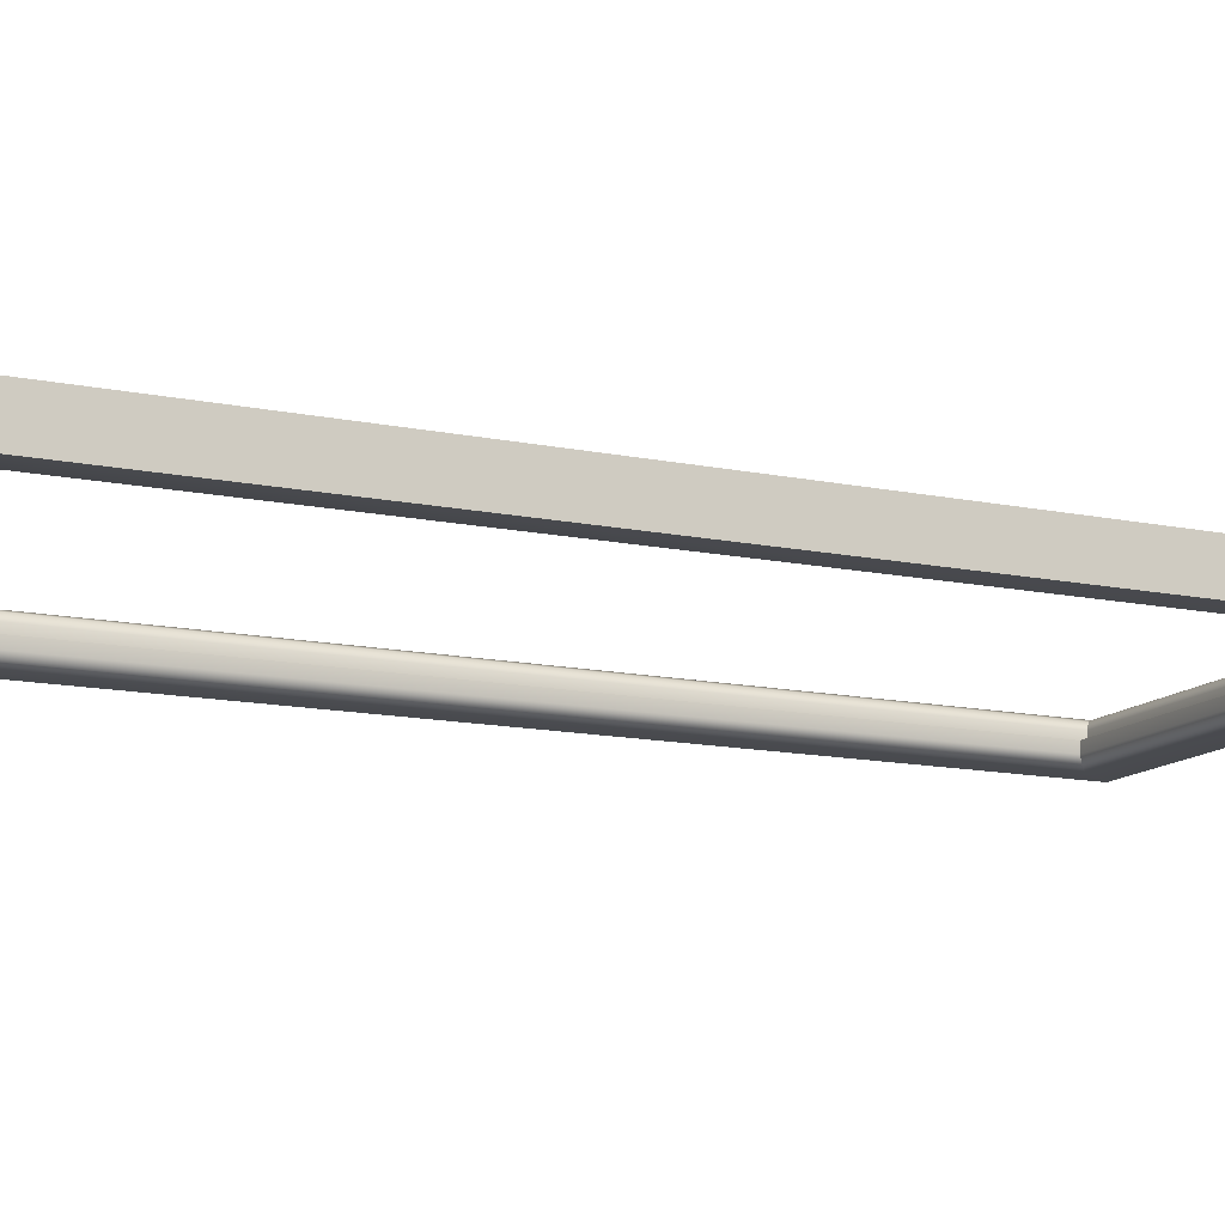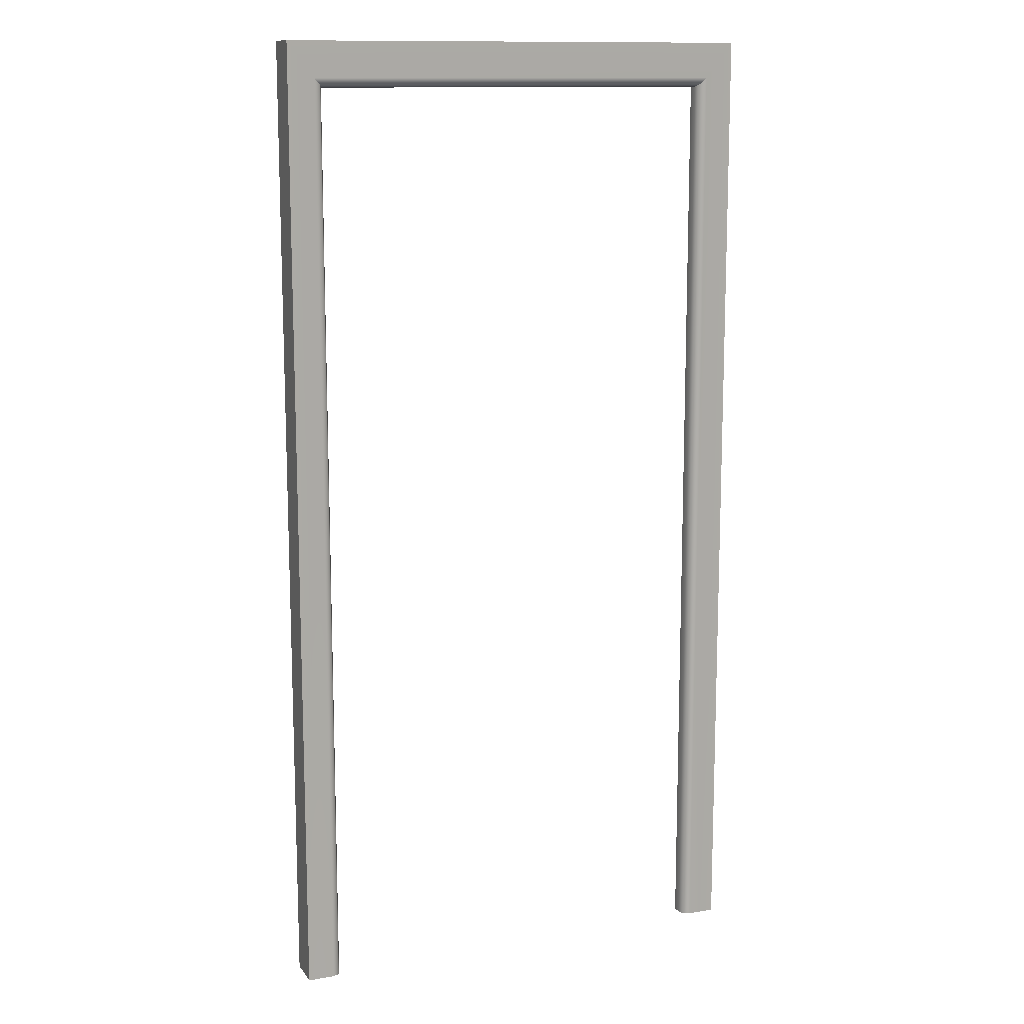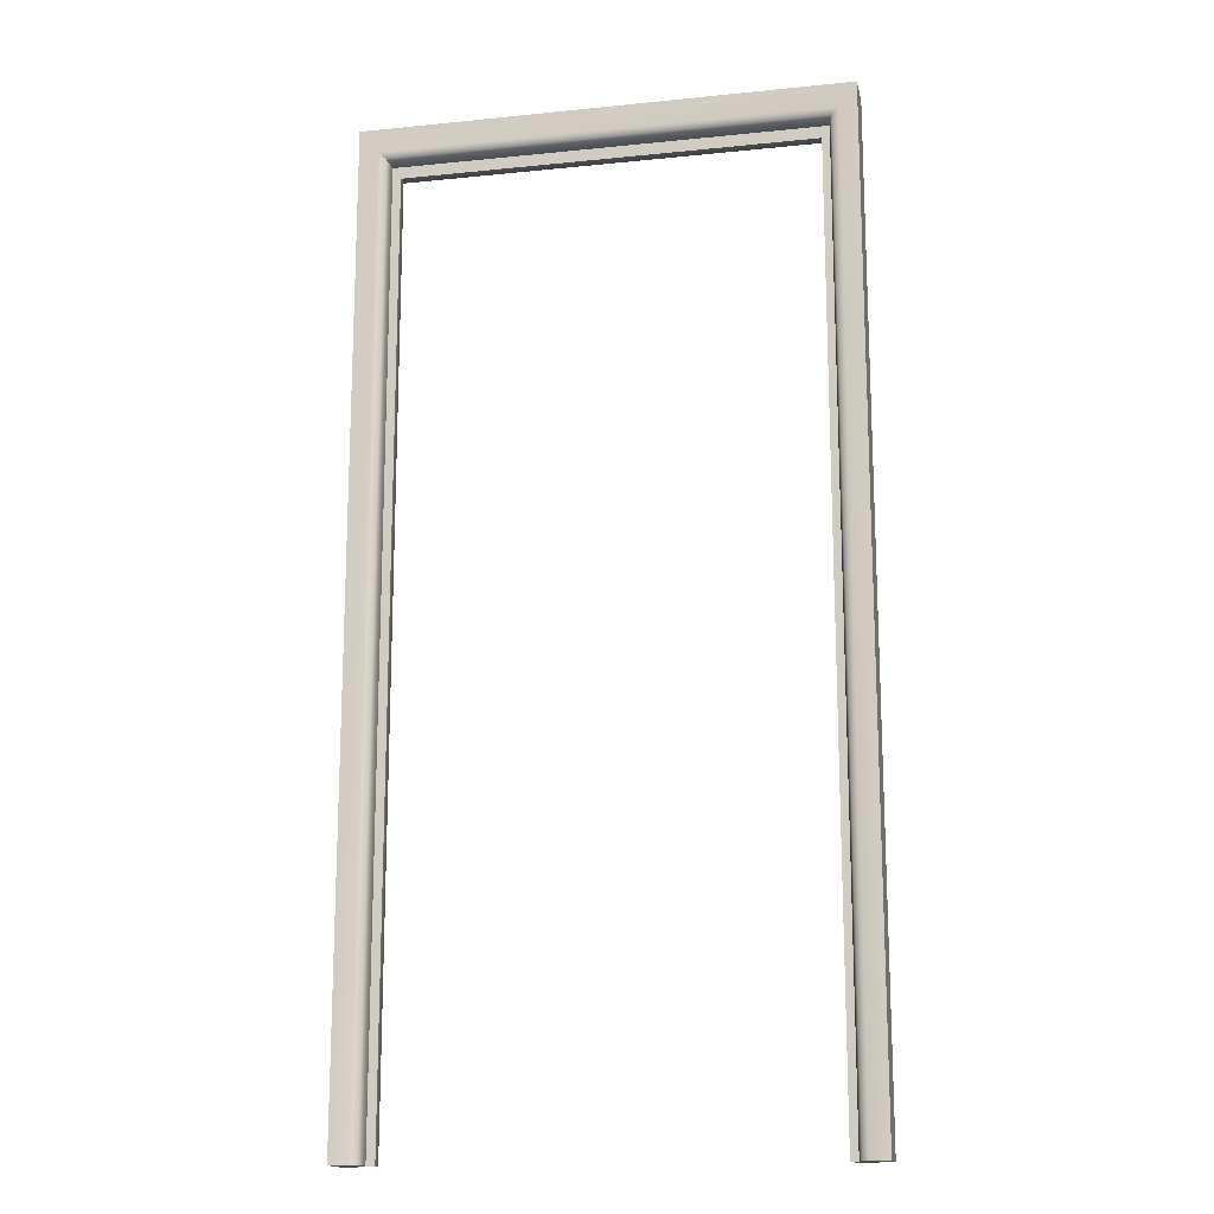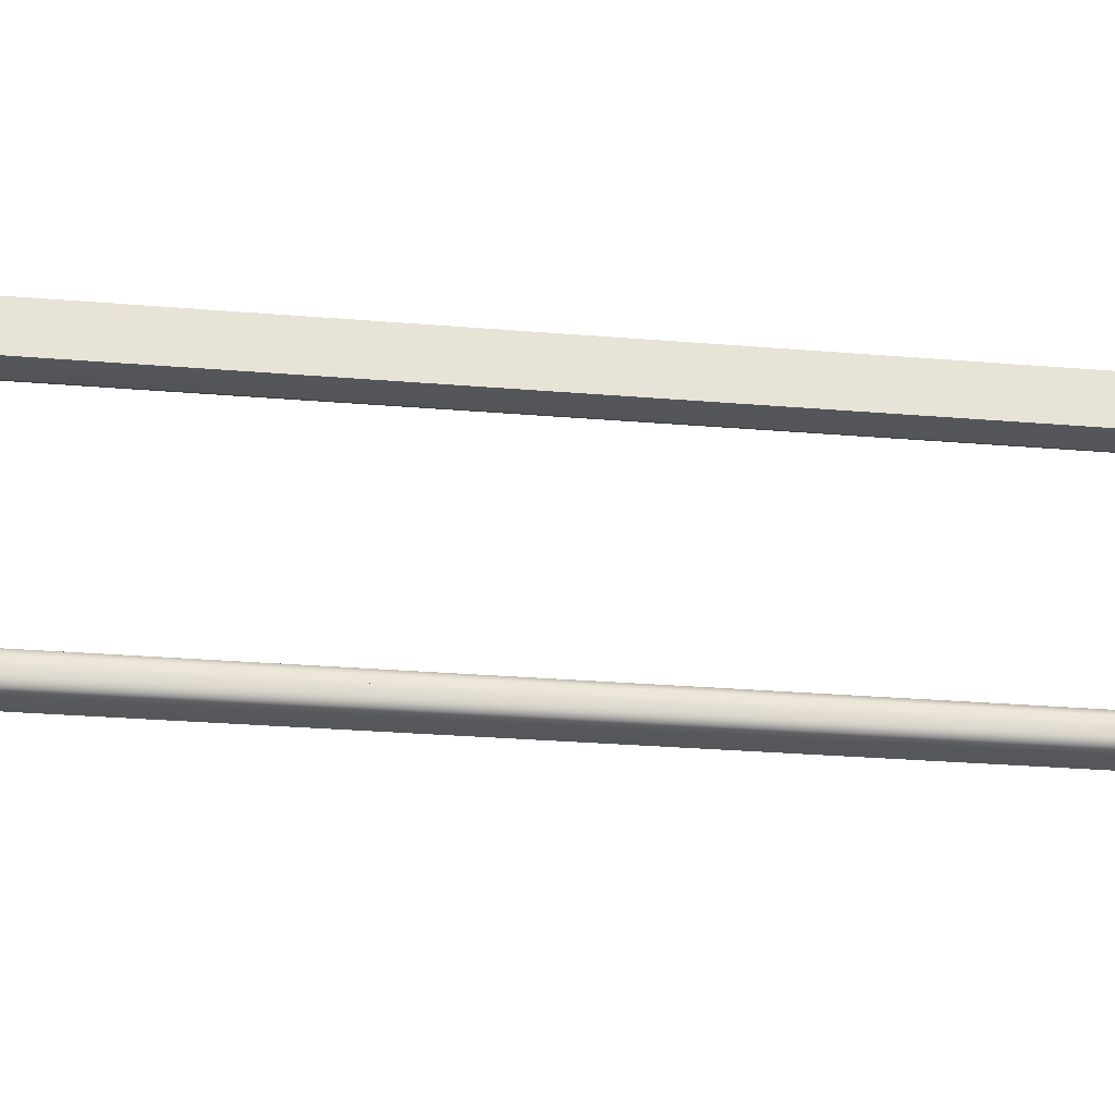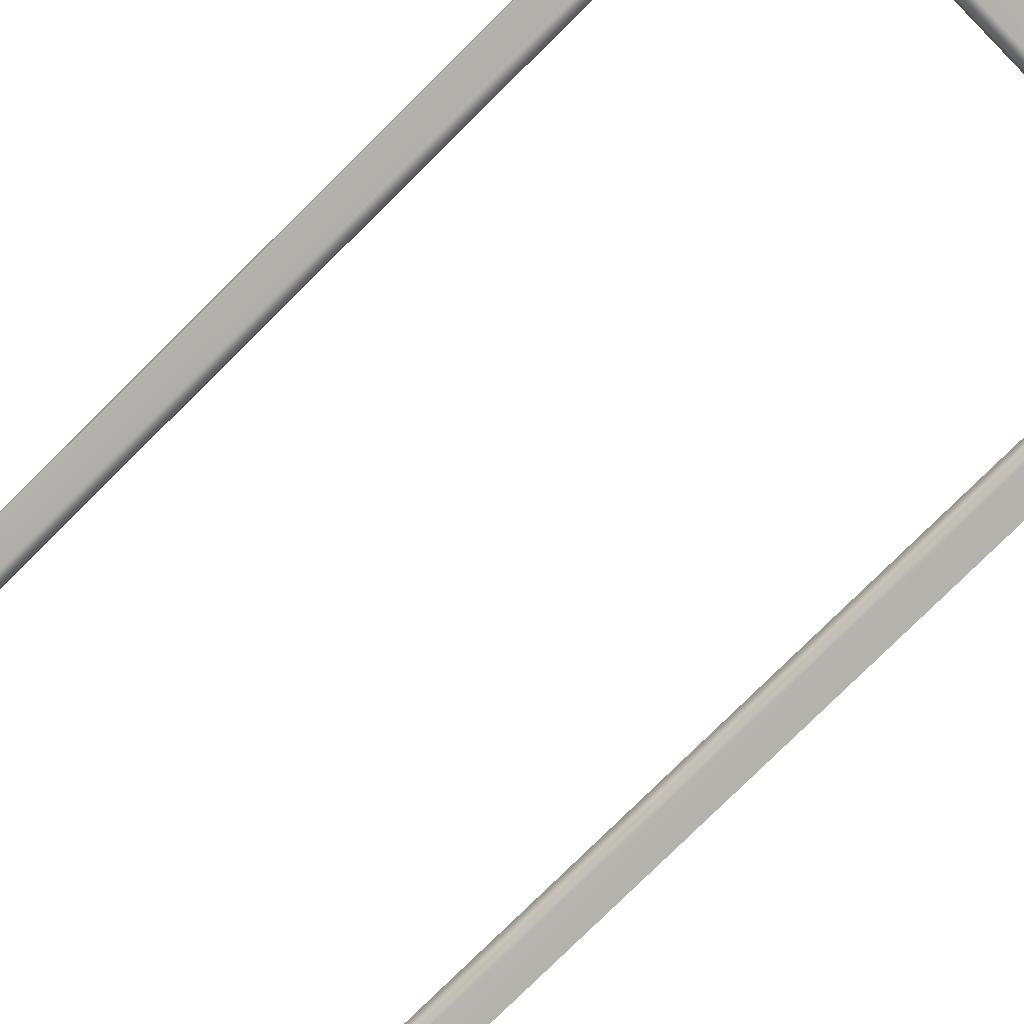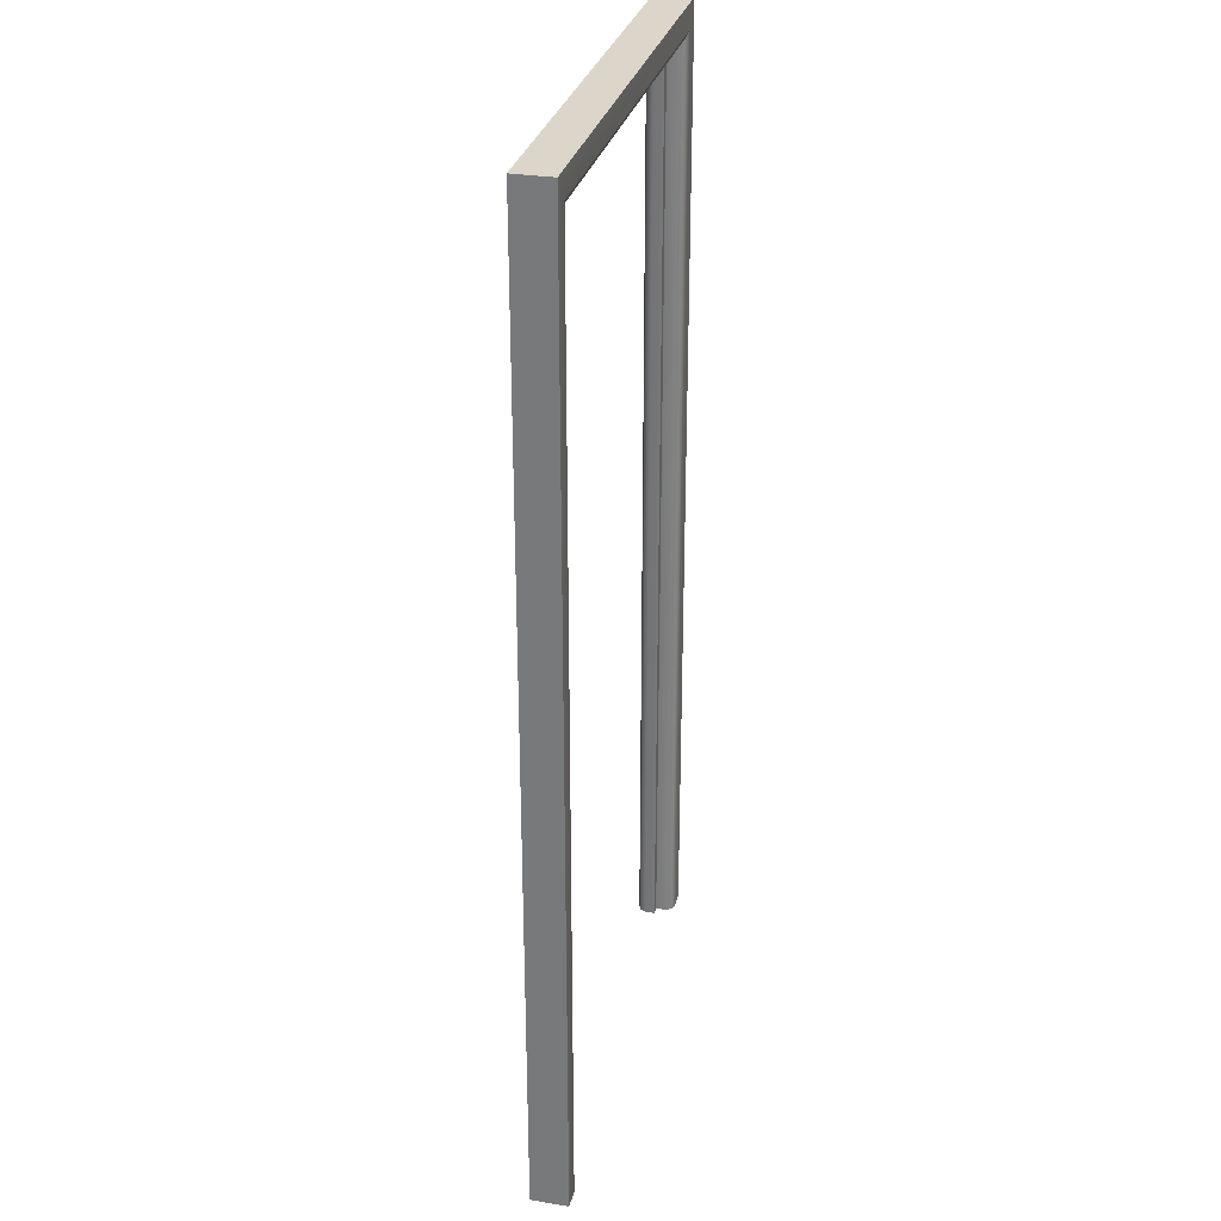
<metadata>
{"format":"obj","ext":"obj","renderer":"f3d","projection":"perspective","resolution":1024,"background":"white","views":[{"elev":-12.9,"azim":-116.1,"up":"+Y"},{"elev":12.6,"azim":-22.2,"up":"+Z"},{"elev":-15.8,"azim":-168.0,"up":"+Z"},{"elev":-26.3,"azim":-97.7,"up":"+Y"},{"elev":-79.5,"azim":-45.4,"up":"+Y"},{"elev":29.8,"azim":103.3,"up":"+Z"}]}
</metadata>
<code>
o Doorway_6
v 0.5213 0.04068 1.053
v 0.5213 0.03995 -1.054
v 0.5213 -0.04005 -1.054
v 0.5213 -0.03932 1.053
v -0.4609 -4.8e-05 -1.054
v -0.4609 0.000651 0.9822
v -0.5204 -0.03932 1.053
v -0.5204 0.04068 1.053
v -0.5204 0.03995 -1.054
v -0.5204 -0.04005 -1.054
v 0.4595 0.000651 0.9822
v 0.4595 -4.7e-05 -1.054
v 0.4411 -4.7e-05 -1.054
v 0.4411 0.000647 0.9565
v -0.4425 0.000647 0.9565
v -0.4425 -4.8e-05 -1.054
v -0.4609 0.02066 0.9822
v -0.4667 0.0348 0.9881
v -0.4808 0.04066 1.002
v -0.4809 0.03995 -1.054
v -0.4667 0.03409 -1.054
v -0.4609 0.01995 -1.054
v 0.4795 0.03995 -1.054
v 0.4595 0.01995 -1.054
v 0.4654 0.0341 -1.054
v 0.4595 0.02065 0.9822
v 0.4654 0.0348 0.9881
v 0.4795 0.04066 1.002
v 0.4411 -0.01936 0.9565
v 0.447 -0.03349 0.9624
v 0.4611 -0.03935 0.9765
v 0.4611 -0.04005 -1.054
v 0.447 -0.03419 -1.054
v 0.4411 -0.02005 -1.054
v -0.4425 -0.02005 -1.054
v -0.4483 -0.03419 -1.054
v -0.4625 -0.04005 -1.054
v -0.4625 -0.03935 0.9765
v -0.4483 -0.03349 0.9624
v -0.4425 -0.01936 0.9565
f 2 4 3
f 7 1 8
f 7 9 10
f 14 12 13
f 5 15 16
f 11 15 6
f 18 20 19
f 17 21 18
f 30 32 31
f 29 33 30
f 37 39 38
f 36 40 39
f 22 6 5
f 24 11 26
f 13 29 14
f 10 38 7
f 7 31 4
f 31 3 4
f 6 26 11
f 2 28 1
f 28 8 1
f 19 9 8
f 14 40 15
f 40 16 15
f 20 21 22
f 12 24 23
f 12 32 34
f 5 35 37
f 18 26 17
f 19 27 18
f 23 27 28
f 25 26 27
f 30 40 29
f 31 39 30
f 2 1 4
f 7 4 1
f 7 8 9
f 14 11 12
f 5 6 15
f 11 14 15
f 18 21 20
f 17 22 21
f 30 33 32
f 29 34 33
f 37 36 39
f 36 35 40
f 22 17 6
f 24 12 11
f 13 34 29
f 10 37 38
f 7 38 31
f 31 32 3
f 6 17 26
f 2 23 28
f 28 19 8
f 19 20 9
f 14 29 40
f 40 35 16
f 22 5 20
f 5 10 9
f 20 5 9
f 25 23 24
f 23 2 12
f 2 3 12
f 34 13 12
f 12 3 32
f 32 33 34
f 37 10 5
f 5 16 35
f 35 36 37
f 18 27 26
f 19 28 27
f 23 25 27
f 25 24 26
f 30 39 40
f 31 38 39

</code>
